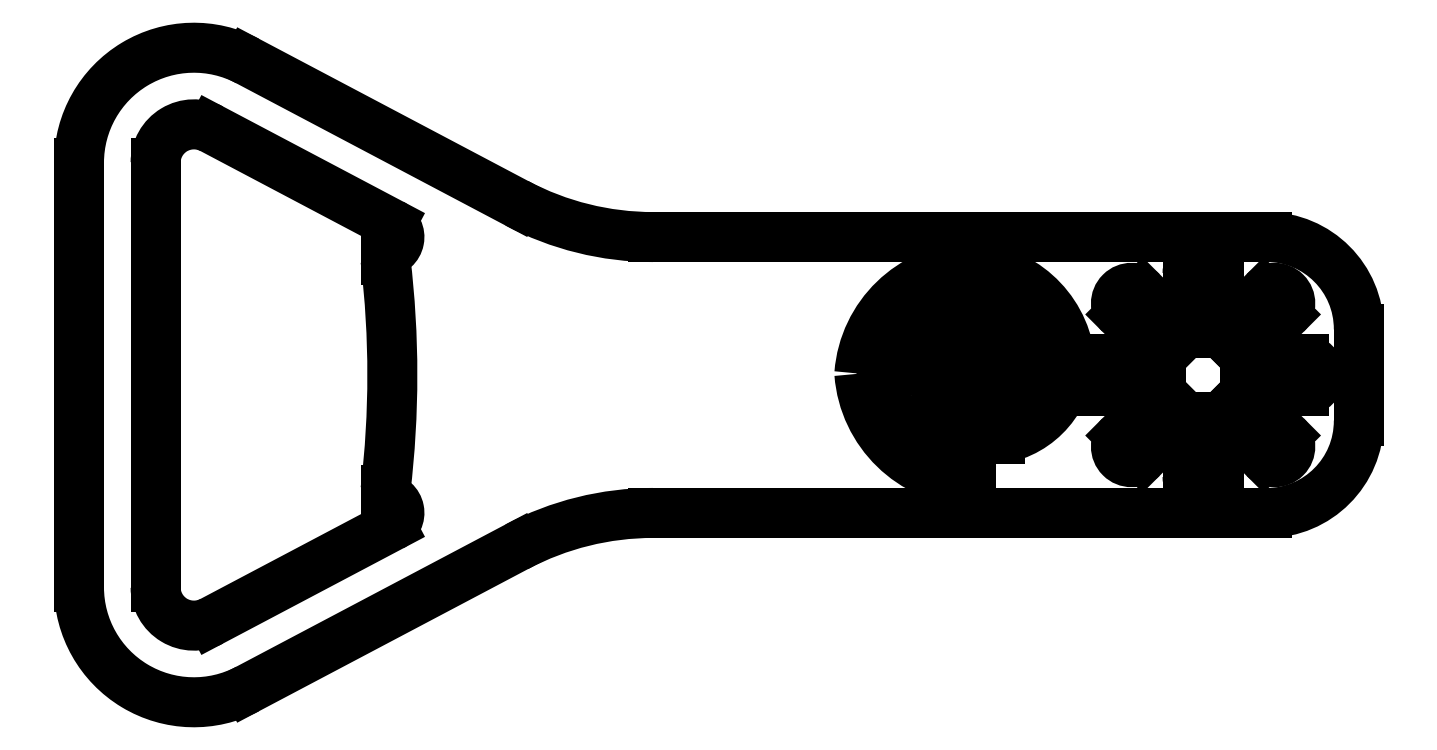
<metadata>
{"format":"dxf","ext":"dxf","renderer":"ezdxf+matplotlib","layout":"modelspace","background":"white","min_lineweight":24,"dpi":150}
</metadata>
<code>
0
SECTION
2
ENTITIES
0
POLYLINE
8
0
66
     1
10
0
20
0
30
0
70
   128
0
VERTEX
8
0
10
4.877
20
9.093
30
0
0
VERTEX
8
0
10
4.878
20
9.076
30
0
0
VERTEX
8
0
10
4.879
20
9.063
30
0
0
SEQEND
8
0
0
POLYLINE
8
0
66
     1
10
0
20
0
30
0
70
   128
0
VERTEX
8
0
10
4.83
20
9.187
30
0
0
VERTEX
8
0
10
4.834
20
9.187
30
0
0
VERTEX
8
0
10
4.838
20
9.188
30
0
0
SEQEND
8
0
0
POLYLINE
8
0
66
     1
10
0
20
0
30
0
70
   128
0
VERTEX
8
0
10
4.825
20
9.253
30
0
0
VERTEX
8
0
10
4.82
20
9.253
30
0
0
VERTEX
8
0
10
4.817
20
9.252
30
0
0
SEQEND
8
0
0
POLYLINE
8
0
66
     1
10
0
20
0
30
0
70
   128
0
VERTEX
8
0
10
4.97
20
9.176
30
0
0
VERTEX
8
0
10
4.972
20
9.197
30
0
0
VERTEX
8
0
10
4.972
20
9.214
30
0
0
SEQEND
8
0
0
POLYLINE
8
0
66
     1
10
0
20
0
30
0
70
   128
0
VERTEX
8
0
10
4.971
20
9.23
30
0
0
VERTEX
8
0
10
4.972
20
9.234
30
0
0
VERTEX
8
0
10
4.972
20
9.237
30
0
0
SEQEND
8
0
0
POLYLINE
8
0
66
     1
10
0
20
0
30
0
70
   128
0
VERTEX
8
0
10
4.773
20
9.152
30
0
0
VERTEX
8
0
10
4.774
20
9.161
30
0
0
VERTEX
8
0
10
4.779
20
9.17
30
0
0
VERTEX
8
0
10
4.786
20
9.176
30
0
0
VERTEX
8
0
10
4.794
20
9.18
30
0
0
VERTEX
8
0
10
4.812
20
9.184
30
0
0
VERTEX
8
0
10
4.83
20
9.187
30
0
0
SEQEND
8
0
0
POLYLINE
8
0
66
     1
10
0
20
0
30
0
70
   128
0
VERTEX
8
0
10
4.844
20
8.931
30
0
0
VERTEX
8
0
10
4.845
20
8.931
30
0
0
VERTEX
8
0
10
4.845
20
8.931
30
0
0
VERTEX
8
0
10
4.845
20
8.931
30
0
0
VERTEX
8
0
10
4.845
20
8.931
30
0
0
VERTEX
8
0
10
4.845
20
8.931
30
0
0
VERTEX
8
0
10
4.845
20
8.931
30
0
0
VERTEX
8
0
10
4.845
20
8.931
30
0
0
VERTEX
8
0
10
4.845
20
8.931
30
0
0
VERTEX
8
0
10
4.845
20
8.931
30
0
0
VERTEX
8
0
10
4.845
20
8.931
30
0
0
VERTEX
8
0
10
4.845
20
8.931
30
0
0
VERTEX
8
0
10
4.845
20
8.936
30
0
0
SEQEND
8
0
0
POLYLINE
8
0
66
     1
10
0
20
0
30
0
70
   128
0
VERTEX
8
0
10
4.843
20
9.123
30
0
0
VERTEX
8
0
10
4.843
20
9.124
30
0
0
VERTEX
8
0
10
4.842
20
9.125
30
0
0
VERTEX
8
0
10
4.842
20
9.125
30
0
0
VERTEX
8
0
10
4.841
20
9.125
30
0
0
VERTEX
8
0
10
4.841
20
9.125
30
0
0
VERTEX
8
0
10
4.84
20
9.124
30
0
0
SEQEND
8
0
0
POLYLINE
8
0
66
     1
10
0
20
0
30
0
70
   128
0
VERTEX
8
0
10
4.843
20
9.06
30
0
0
VERTEX
8
0
10
4.844
20
9.062
30
0
0
VERTEX
8
0
10
4.844
20
9.063
30
0
0
SEQEND
8
0
0
POLYLINE
8
0
66
     1
10
0
20
0
30
0
70
   128
0
VERTEX
8
0
10
4.972
20
9.221
30
0
0
VERTEX
8
0
10
4.972
20
9.226
30
0
0
VERTEX
8
0
10
4.971
20
9.23
30
0
0
SEQEND
8
0
0
POLYLINE
8
0
66
     1
10
0
20
0
30
0
70
   128
0
VERTEX
8
0
10
4.842
20
9.098
30
0
0
VERTEX
8
0
10
4.842
20
9.102
30
0
0
VERTEX
8
0
10
4.843
20
9.106
30
0
0
SEQEND
8
0
0
POLYLINE
8
0
66
     1
10
0
20
0
30
0
70
   128
0
VERTEX
8
0
10
4.683
20
9.162
30
0
0
VERTEX
8
0
10
4.683
20
9.157
30
0
0
VERTEX
8
0
10
4.683
20
9.152
30
0
0
SEQEND
8
0
0
POLYLINE
8
0
66
     1
10
0
20
0
30
0
70
   128
0
VERTEX
8
0
10
4.794
20
9.05
30
0
0
VERTEX
8
0
10
4.802
20
9.049
30
0
0
VERTEX
8
0
10
4.808
20
9.049
30
0
0
SEQEND
8
0
0
POLYLINE
8
0
66
     1
10
0
20
0
30
0
70
   128
0
VERTEX
8
0
10
4.965
20
9.107
30
0
0
VERTEX
8
0
10
4.966
20
9.132
30
0
0
VERTEX
8
0
10
4.968
20
9.152
30
0
0
SEQEND
8
0
0
POLYLINE
8
0
66
     1
10
0
20
0
30
0
70
   128
0
VERTEX
8
0
10
4.844
20
9.063
30
0
0
VERTEX
8
0
10
4.843
20
9.078
30
0
0
VERTEX
8
0
10
4.842
20
9.089
30
0
0
SEQEND
8
0
0
POLYLINE
8
0
66
     1
10
0
20
0
30
0
70
   128
0
VERTEX
8
0
10
4.702
20
9.278
30
0
0
VERTEX
8
0
10
4.701
20
9.275
30
0
0
VERTEX
8
0
10
4.701
20
9.274
30
0
0
SEQEND
8
0
0
POLYLINE
8
0
66
     1
10
0
20
0
30
0
70
   128
0
VERTEX
8
0
10
4.701
20
9.274
30
0
0
VERTEX
8
0
10
4.7
20
9.269
30
0
0
VERTEX
8
0
10
4.699
20
9.265
30
0
0
SEQEND
8
0
0
POLYLINE
8
0
66
     1
10
0
20
0
30
0
70
   128
0
VERTEX
8
0
10
4.879
20
9.265
30
0
0
VERTEX
8
0
10
4.88
20
9.232
30
0
0
VERTEX
8
0
10
4.88
20
9.205
30
0
0
SEQEND
8
0
0
POLYLINE
8
0
66
     1
10
0
20
0
30
0
70
   128
0
VERTEX
8
0
10
4.88
20
9.205
30
0
0
VERTEX
8
0
10
4.879
20
9.15
30
0
0
VERTEX
8
0
10
4.877
20
9.106
30
0
0
SEQEND
8
0
0
POLYLINE
8
0
66
     1
10
0
20
0
30
0
70
   128
0
VERTEX
8
0
10
4.881
20
9.061
30
0
0
VERTEX
8
0
10
4.881
20
9.055
30
0
0
VERTEX
8
0
10
4.884
20
9.05
30
0
0
VERTEX
8
0
10
4.888
20
9.046
30
0
0
VERTEX
8
0
10
4.893
20
9.043
30
0
0
VERTEX
8
0
10
4.905
20
9.041
30
0
0
VERTEX
8
0
10
4.917
20
9.041
30
0
0
SEQEND
8
0
0
POLYLINE
8
0
66
     1
10
0
20
0
30
0
70
   128
0
VERTEX
8
0
10
4.704
20
9.288
30
0
0
VERTEX
8
0
10
4.703
20
9.282
30
0
0
VERTEX
8
0
10
4.702
20
9.278
30
0
0
SEQEND
8
0
0
POLYLINE
8
0
66
     1
10
0
20
0
30
0
70
   128
0
VERTEX
8
0
10
4.701
20
9.262
30
0
0
VERTEX
8
0
10
4.745
20
9.264
30
0
0
VERTEX
8
0
10
4.78
20
9.265
30
0
0
SEQEND
8
0
0
POLYLINE
8
0
66
     1
10
0
20
0
30
0
70
   128
0
VERTEX
8
0
10
4.699
20
9.265
30
0
0
VERTEX
8
0
10
4.698
20
9.264
30
0
0
VERTEX
8
0
10
4.698
20
9.263
30
0
0
VERTEX
8
0
10
4.698
20
9.263
30
0
0
VERTEX
8
0
10
4.699
20
9.262
30
0
0
VERTEX
8
0
10
4.699
20
9.262
30
0
0
VERTEX
8
0
10
4.701
20
9.262
30
0
0
SEQEND
8
0
0
POLYLINE
8
0
66
     1
10
0
20
0
30
0
70
   128
0
VERTEX
8
0
10
4.817
20
9.252
30
0
0
VERTEX
8
0
10
4.788
20
9.247
30
0
0
VERTEX
8
0
10
4.759
20
9.241
30
0
0
VERTEX
8
0
10
4.731
20
9.23
30
0
0
VERTEX
8
0
10
4.712
20
9.219
30
0
0
VERTEX
8
0
10
4.696
20
9.203
30
0
0
VERTEX
8
0
10
4.686
20
9.184
30
0
0
VERTEX
8
0
10
4.683
20
9.162
30
0
0
SEQEND
8
0
0
POLYLINE
8
0
66
     1
10
0
20
0
30
0
70
   128
0
VERTEX
8
0
10
4.832
20
9.304
30
0
0
VERTEX
8
0
10
4.834
20
9.305
30
0
0
VERTEX
8
0
10
4.837
20
9.305
30
0
0
SEQEND
8
0
0
POLYLINE
8
0
66
     1
10
0
20
0
30
0
70
   128
0
VERTEX
8
0
10
4.819
20
9.12
30
0
0
VERTEX
8
0
10
4.815
20
9.119
30
0
0
VERTEX
8
0
10
4.812
20
9.119
30
0
0
SEQEND
8
0
0
POLYLINE
8
0
66
     1
10
0
20
0
30
0
70
   128
0
VERTEX
8
0
10
4.812
20
9.119
30
0
0
VERTEX
8
0
10
4.797
20
9.122
30
0
0
VERTEX
8
0
10
4.783
20
9.129
30
0
0
VERTEX
8
0
10
4.776
20
9.138
30
0
0
VERTEX
8
0
10
4.773
20
9.149
30
0
0
SEQEND
8
0
0
POLYLINE
8
0
66
     1
10
0
20
0
30
0
70
   128
0
VERTEX
8
0
10
4.84
20
9.124
30
0
0
VERTEX
8
0
10
4.828
20
9.121
30
0
0
VERTEX
8
0
10
4.819
20
9.12
30
0
0
SEQEND
8
0
0
LINE
8
0
10
3.342
20
8.891
30
0
11
3.342
21
8.91
31
0
0
LINE
8
0
10
3.342
20
9.501
30
0
11
3.342
21
9.521
31
0
0
LINE
8
0
10
3.357
20
9.595
30
0
11
2.896
21
9.838
31
0
0
LINE
8
0
10
2.751
20
9.751
30
0
11
2.751
21
8.66
31
0
0
LINE
8
0
10
2.896
20
8.573
30
0
11
3.357
21
8.817
31
0
0
LINE
8
0
10
5.606
20
9.56
30
0
11
4.029
21
9.56
31
0
0
LINE
8
0
10
5.842
20
9.088
30
0
11
5.842
21
9.324
31
0
0
LINE
8
0
10
4.029
20
8.851
30
0
11
5.606
21
8.851
31
0
0
LINE
8
0
10
2.555
20
9.751
30
0
11
2.555
21
8.66
31
0
0
LINE
8
0
10
3.679
20
9.647
30
0
11
2.988
21
10.01
31
0
0
LINE
8
0
10
5.23
20
9.361
30
0
11
5.337
21
9.254
31
0
0
LINE
8
0
10
5.333
20
9.246
30
0
11
5.182
21
9.246
31
0
0
LINE
8
0
10
5.182
20
9.166
30
0
11
5.333
21
9.166
31
0
0
LINE
8
0
10
5.337
20
9.157
30
0
11
5.23
21
9.05
31
0
0
LINE
8
0
10
5.286
20
8.994
30
0
11
5.393
21
9.101
31
0
0
LINE
8
0
10
5.402
20
9.097
30
0
11
5.402
21
8.946
31
0
0
LINE
8
0
10
5.482
20
8.946
30
0
11
5.482
21
9.097
31
0
0
LINE
8
0
10
5.654
20
9.05
30
0
11
5.547
21
9.157
31
0
0
LINE
8
0
10
5.551
20
9.166
30
0
11
5.702
21
9.166
31
0
0
LINE
8
0
10
5.547
20
9.254
30
0
11
5.654
21
9.361
31
0
0
LINE
8
0
10
4.968
20
9.152
30
0
11
4.97
21
9.176
31
0
0
LINE
8
0
10
4.972
20
9.214
30
0
11
4.972
21
9.221
31
0
0
LINE
8
0
10
4.844
20
9.372
30
0
11
4.831
21
9.372
31
0
0
LINE
8
0
10
4.828
20
9.304
30
0
11
4.832
21
9.304
31
0
0
LINE
8
0
10
4.877
20
9.106
30
0
11
4.877
21
9.093
31
0
0
LINE
8
0
10
4.917
20
9.041
30
0
11
4.92
21
9.041
31
0
0
LINE
8
0
10
4.842
20
9.089
30
0
11
4.842
21
9.098
31
0
0
LINE
8
0
10
4.843
20
9.106
30
0
11
4.843
21
9.123
31
0
0
LINE
8
0
10
4.773
20
9.149
30
0
11
4.773
21
9.152
31
0
0
LINE
8
0
10
4.838
20
9.188
30
0
11
4.839
21
9.19
31
0
0
LINE
8
0
10
4.839
20
9.19
30
0
11
4.839
21
9.253
31
0
0
LINE
8
0
10
4.837
20
9.256
30
0
11
4.825
21
9.253
31
0
0
LINE
8
0
10
5.482
20
9.314
30
0
11
5.482
21
9.466
31
0
0
LINE
8
0
10
4.845
20
8.936
30
0
11
4.845
21
8.953
31
0
0
LINE
8
0
10
5.702
20
9.246
30
0
11
5.551
21
9.246
31
0
0
LINE
8
0
10
4.839
20
9.434
30
0
11
4.843
21
9.434
31
0
0
LINE
8
0
10
5.597
20
9.418
30
0
11
5.491
21
9.311
31
0
0
LINE
8
0
10
5.402
20
9.466
30
0
11
5.402
21
9.314
31
0
0
LINE
8
0
10
2.988
20
8.399
30
0
11
3.679
21
8.765
31
0
0
LINE
8
0
10
5.393
20
9.311
30
0
11
5.286
21
9.418
31
0
0
LINE
8
0
10
5.491
20
9.101
30
0
11
5.597
21
8.994
31
0
0
LINE
8
0
10
4.879
20
9.268
30
0
11
4.879
21
9.265
31
0
0
ARC
8
0
10
3.338
20
8.852
30
0
40
0.03937
50
297.8
51
84.51
0
ARC
8
0
10
0.8595
20
9.206
30
0
40
2.5
50
353.2
51
6.783
0
ARC
8
0
10
3.338
20
9.56
30
0
40
0.03937
50
275.5
51
62.15
0
ARC
8
0
10
2.85
20
9.751
30
0
40
0.09843
50
62.15
51
180
0
ARC
8
0
10
5.606
20
9.324
30
0
40
0.2362
50
5e-10
51
90
0
ARC
8
0
10
5.606
20
9.088
30
0
40
0.2362
50
270
51
0
0
ARC
8
0
10
2.85
20
8.66
30
0
40
0.2953
50
180
51
297.8
0
ARC
8
0
10
4.029
20
10.31
30
0
40
0.75
50
242.2
51
270
0
ARC
8
0
10
5.397
20
9.314
30
0
40
0.005
50
225
51
0
0
ARC
8
0
10
5.258
20
9.389
30
0
40
0.04
50
45
51
225
0
ARC
8
0
10
5.333
20
9.251
30
0
40
0.005
50
270
51
45
0
ARC
8
0
10
5.182
20
9.206
30
0
40
0.04
50
90
51
270
0
ARC
8
0
10
5.333
20
9.161
30
0
40
0.005
50
315
51
90
0
ARC
8
0
10
5.397
20
9.097
30
0
40
0.005
50
0
51
135
0
ARC
8
0
10
5.442
20
8.946
30
0
40
0.04
50
180
51
360
0
ARC
8
0
10
5.487
20
9.097
30
0
40
0.005
50
45
51
180
0
ARC
8
0
10
5.626
20
9.022
30
0
40
0.04
50
225
51
45
0
ARC
8
0
10
5.551
20
9.161
30
0
40
0.005
50
90
51
225
0
ARC
8
0
10
5.702
20
9.206
30
0
40
0.04
50
270
51
90
0
ARC
8
0
10
5.551
20
9.251
30
0
40
0.005
50
135
51
270
0
ARC
8
0
10
5.487
20
9.314
30
0
40
0.005
50
180
51
315
0
ARC
8
0
10
4.837
20
9.253
30
0
40
0.00214
50
355.4
51
94.64
0
ARC
8
0
10
5.258
20
9.022
30
0
40
0.04
50
135
51
315
0
ARC
8
0
10
2.85
20
9.751
30
0
40
0.2953
50
62.15
51
180
0
ARC
8
0
10
5.442
20
9.466
30
0
40
0.04
50
0
51
180
0
ARC
8
0
10
5.626
20
9.389
30
0
40
0.04
50
315
51
135
0
ARC
8
0
10
2.85
20
8.66
30
0
40
0.09843
50
180
51
297.8
0
ARC
8
0
10
4.029
20
8.101
30
0
40
0.75
50
90
51
117.8
0
ARC
8
0
10
4.824
20
9.262
30
0
40
0.04185
50
84.59
51
172.9
0
ARC
8
0
10
4.97
20
9.107
30
0
40
0.005
50
178.5
51
293.2
0
ARC
8
0
10
4.827
20
9.239
30
0
40
0.1323
50
88.36
51
158.4
0
ARC
8
0
10
4.805
20
9.173
30
0
40
0.123
50
189.7
51
264.8
0
ARC
8
0
10
4.78
20
9.268
30
0
40
0.002552
50
257.8
51
353.3
0
ARC
8
0
10
4.809
20
9.104
30
0
40
0.05525
50
268.5
51
307.4
0
ARC
8
0
10
4.855
20
9.186
30
0
40
0.2969
50
92.63
51
175.5
0
ARC
8
0
10
4.969
20
8.961
30
0
40
0.1237
50
170.3
51
183.4
0
ARC
8
0
10
4.881
20
9.063
30
0
40
0.001805
50
163
51
260.5
0
ARC
8
0
10
4.849
20
9.215
30
0
40
0.2335
50
182.3
51
269.4
0
ARC
8
0
10
4.839
20
9.239
30
0
40
0.1325
50
359.2
51
87.83
0
ARC
8
0
10
4.846
20
9.231
30
0
40
0.2029
50
4.579
51
90.97
0
ARC
8
0
10
4.84
20
9.265
30
0
40
0.03981
50
4.663
51
94.23
0
ARC
8
0
10
4.834
20
9.215
30
0
40
0.2679
50
8.119
51
88.47
0
ARC
8
0
10
4.848
20
9.202
30
0
40
0.2321
50
92.21
51
179.2
0
ARC
8
0
10
4.86
20
9.232
30
0
40
0.3014
50
184.4
51
267.1
0
ARC
8
0
10
4.894
20
9.237
30
0
40
0.1554
50
300.1
51
3.692
0
ARC
8
0
10
4.884
20
9.254
30
0
40
0.2152
50
279.4
51
359.7
0
ENDSEC
0
EOF

</code>
